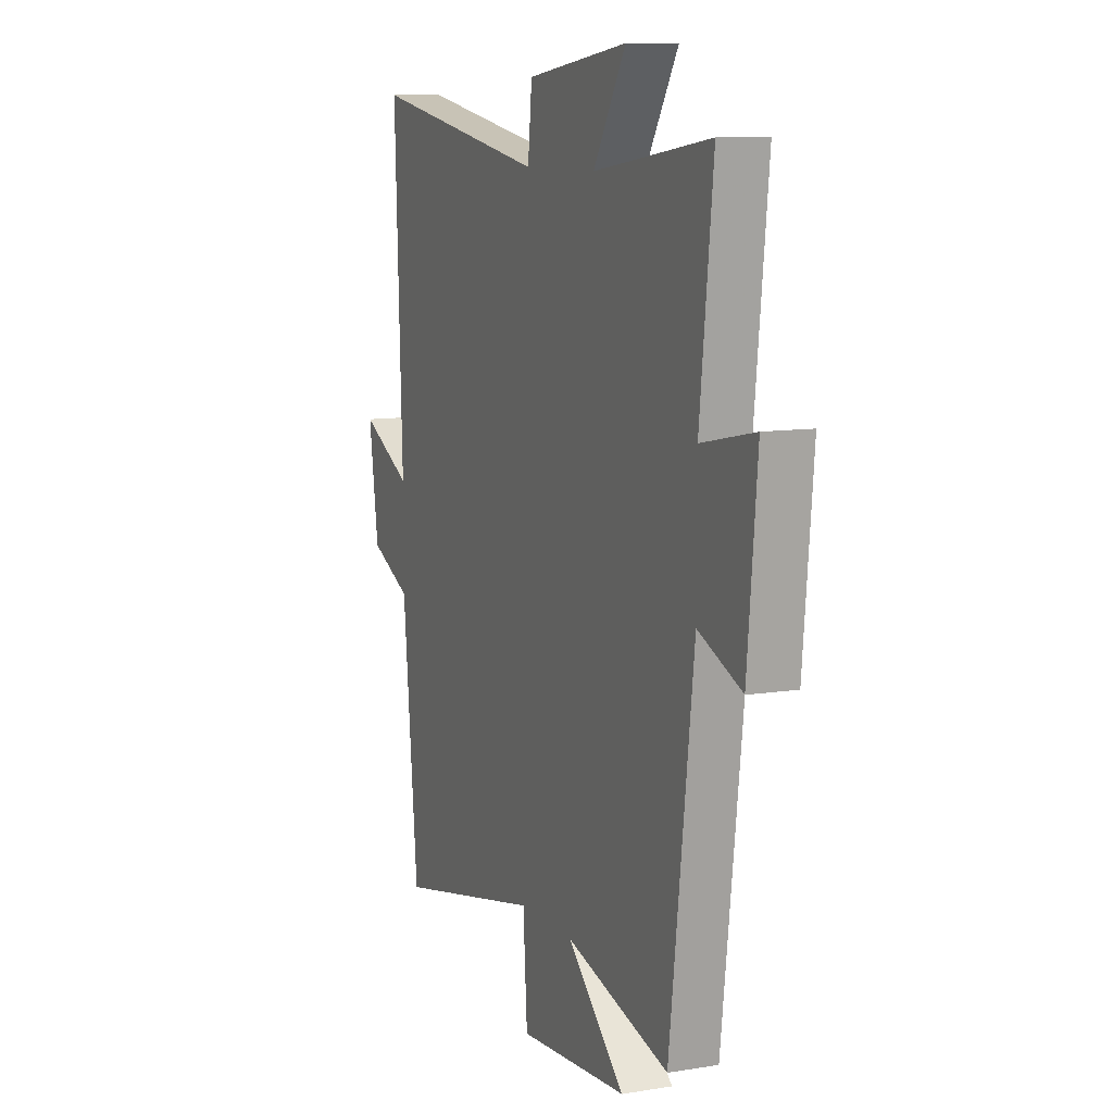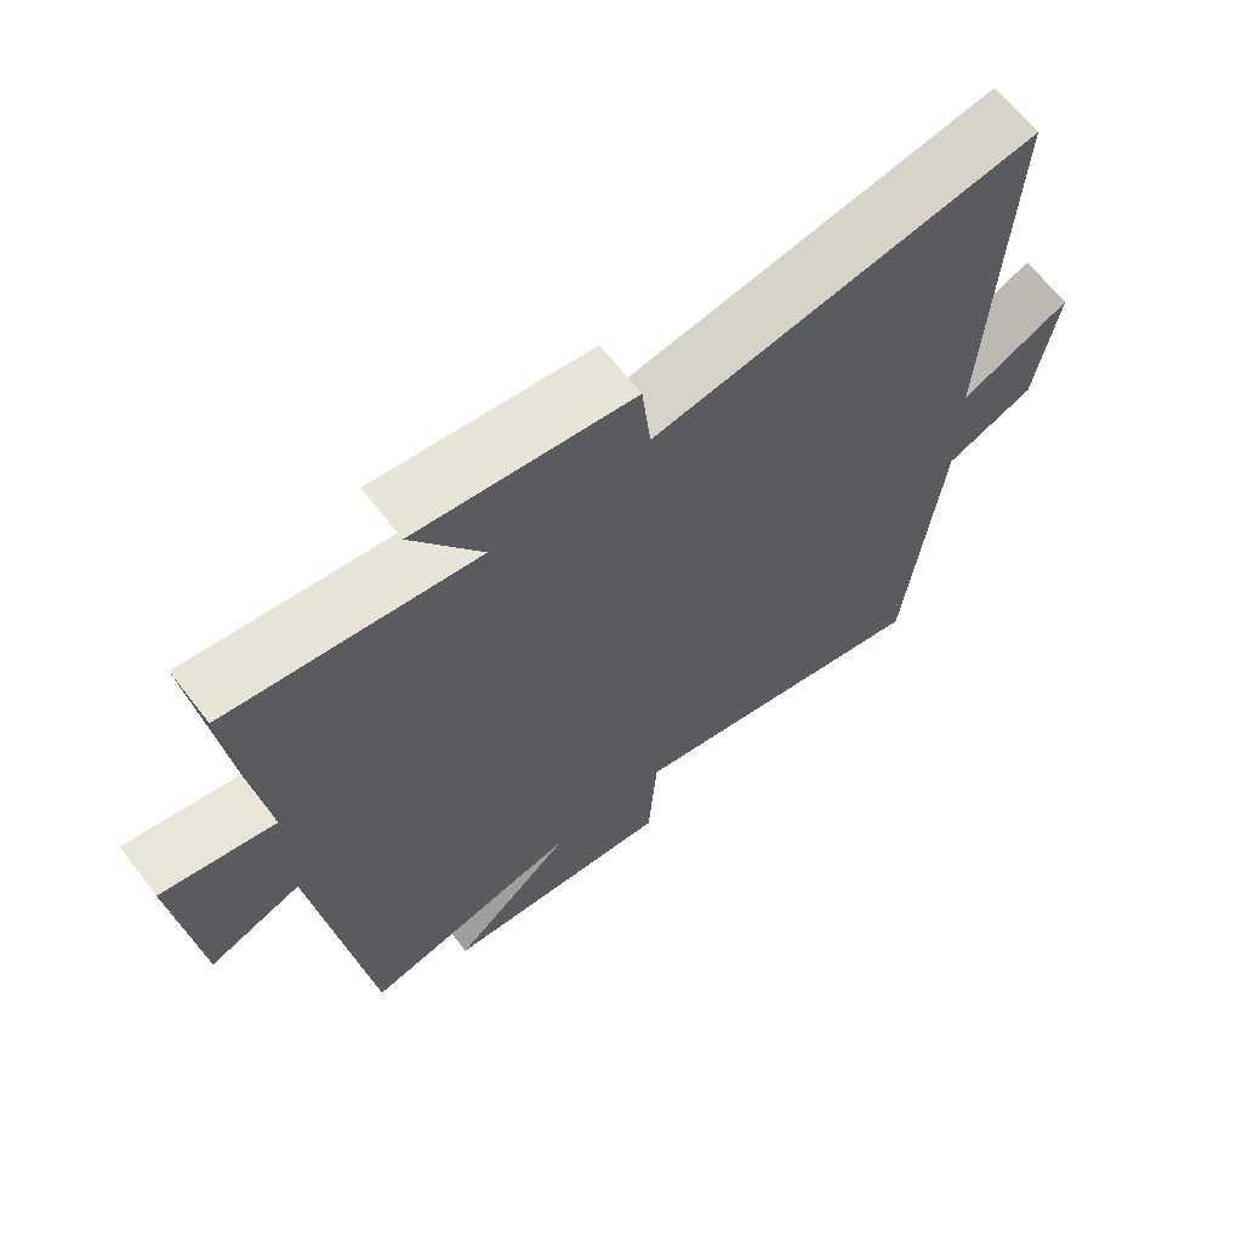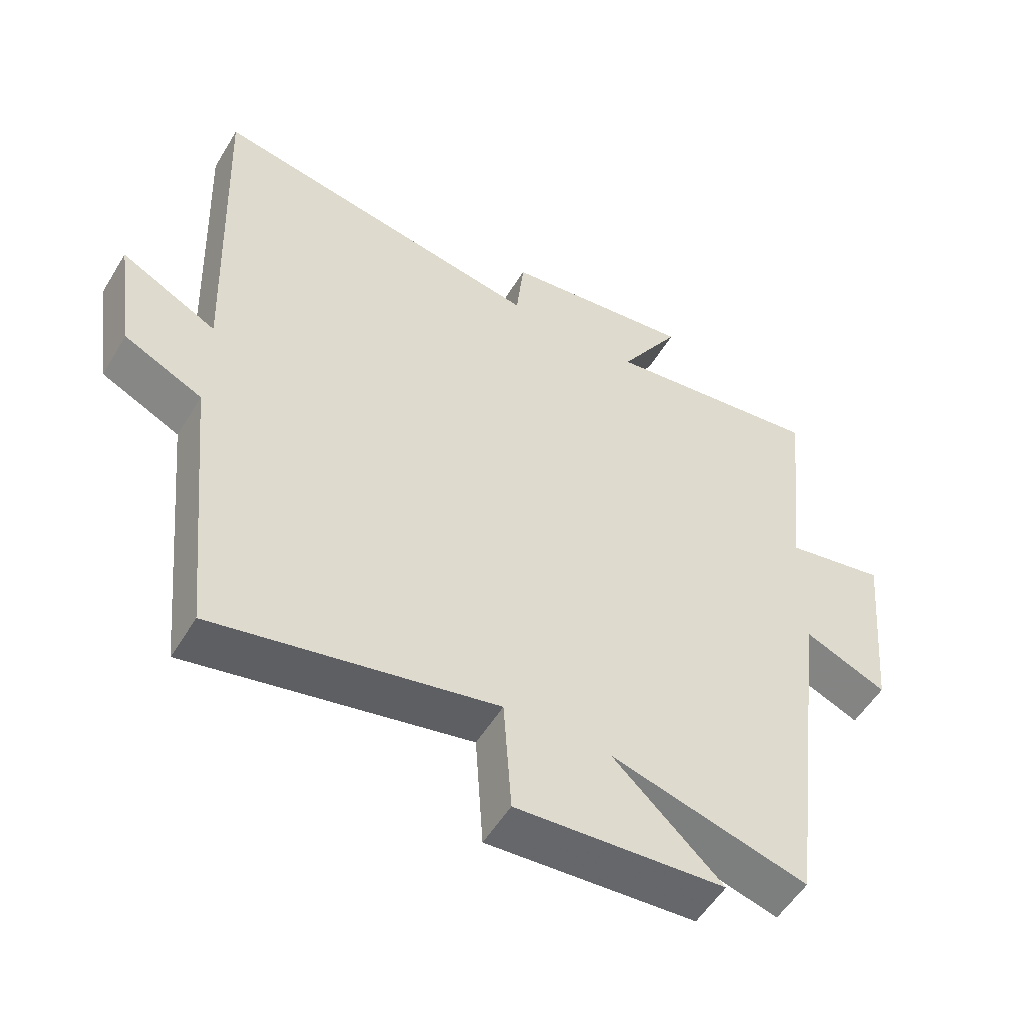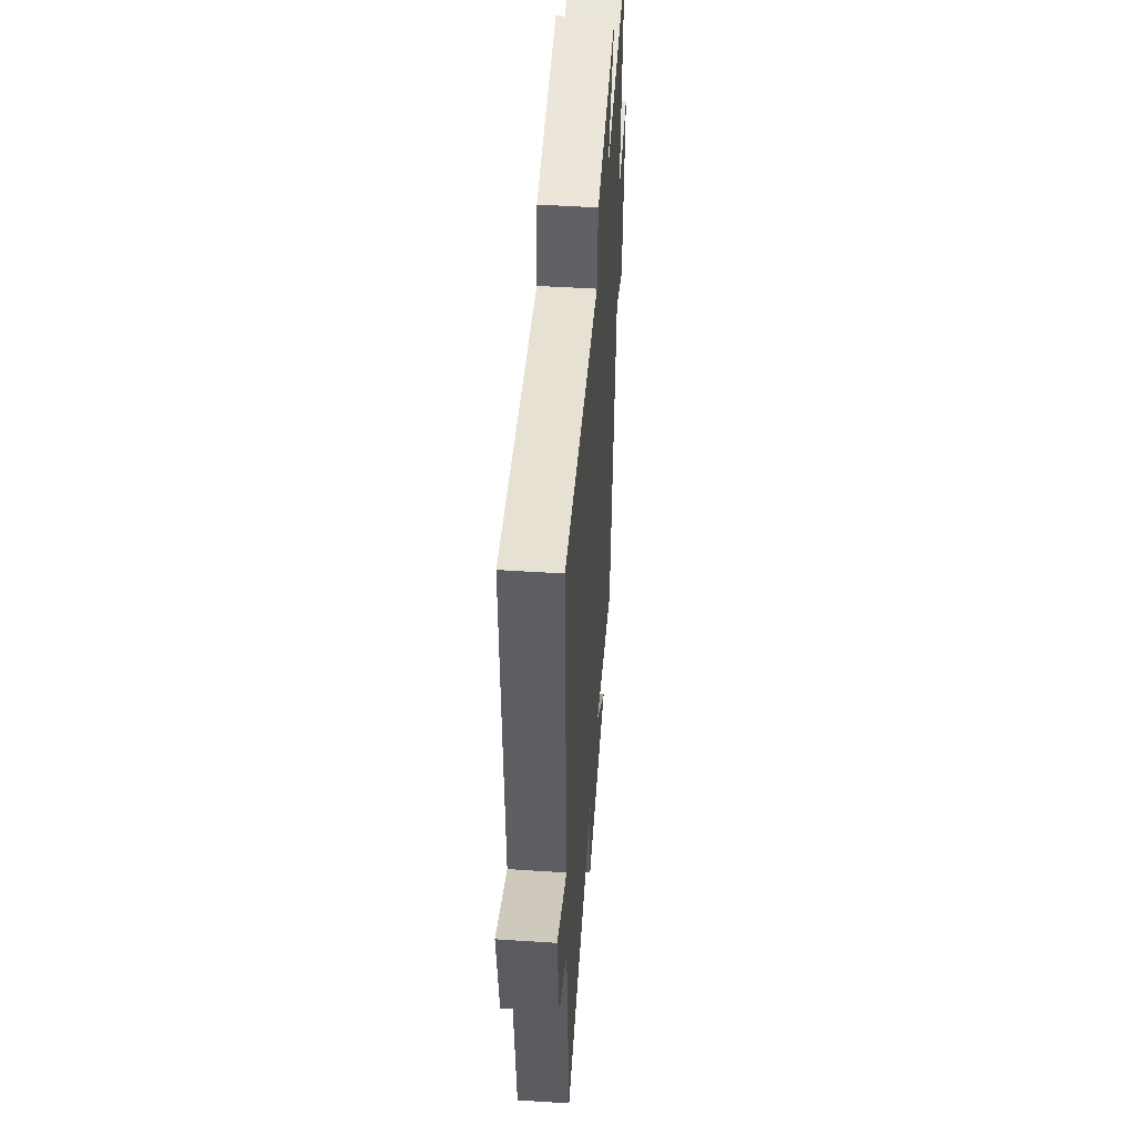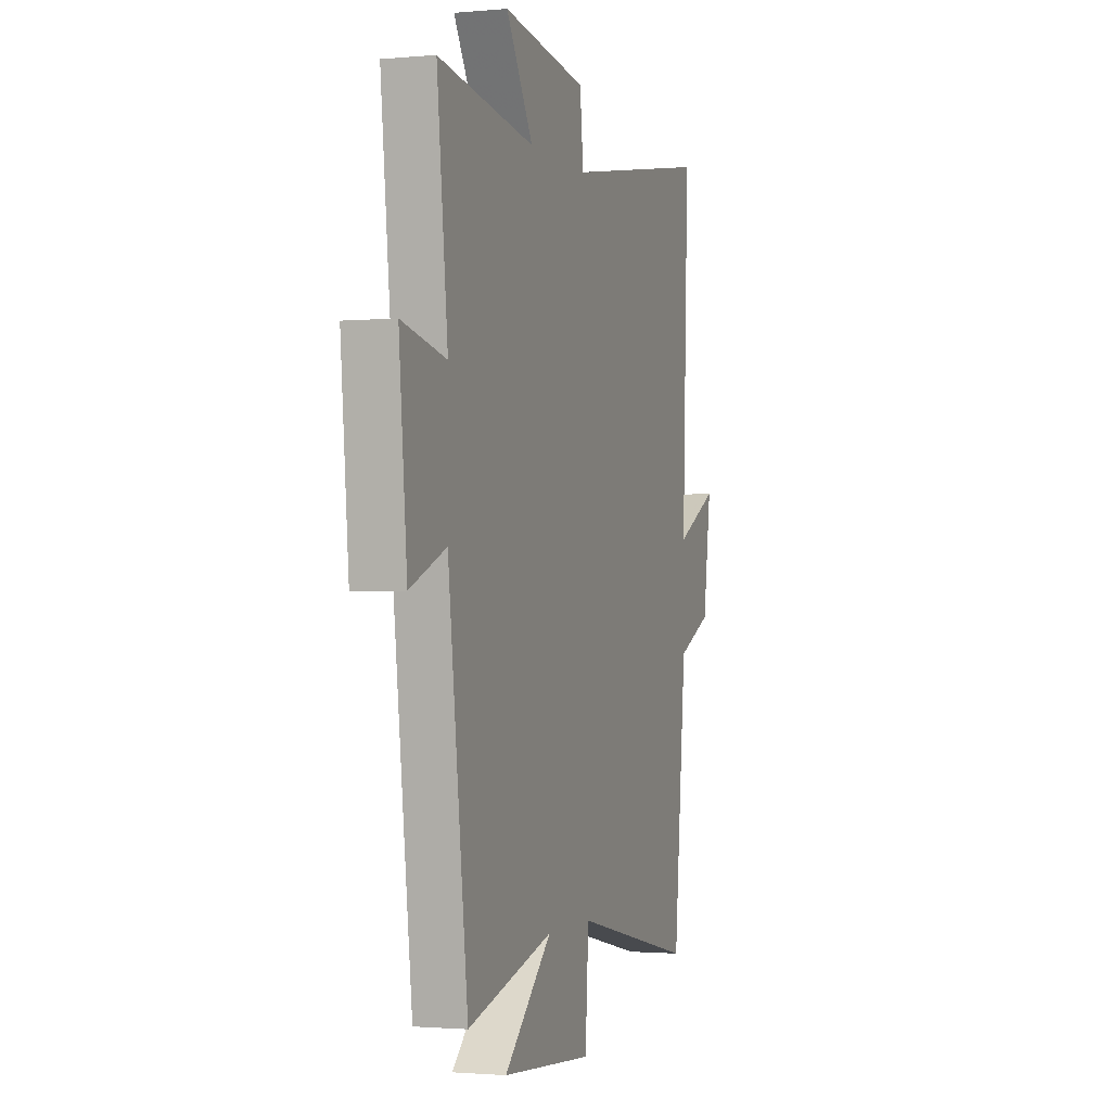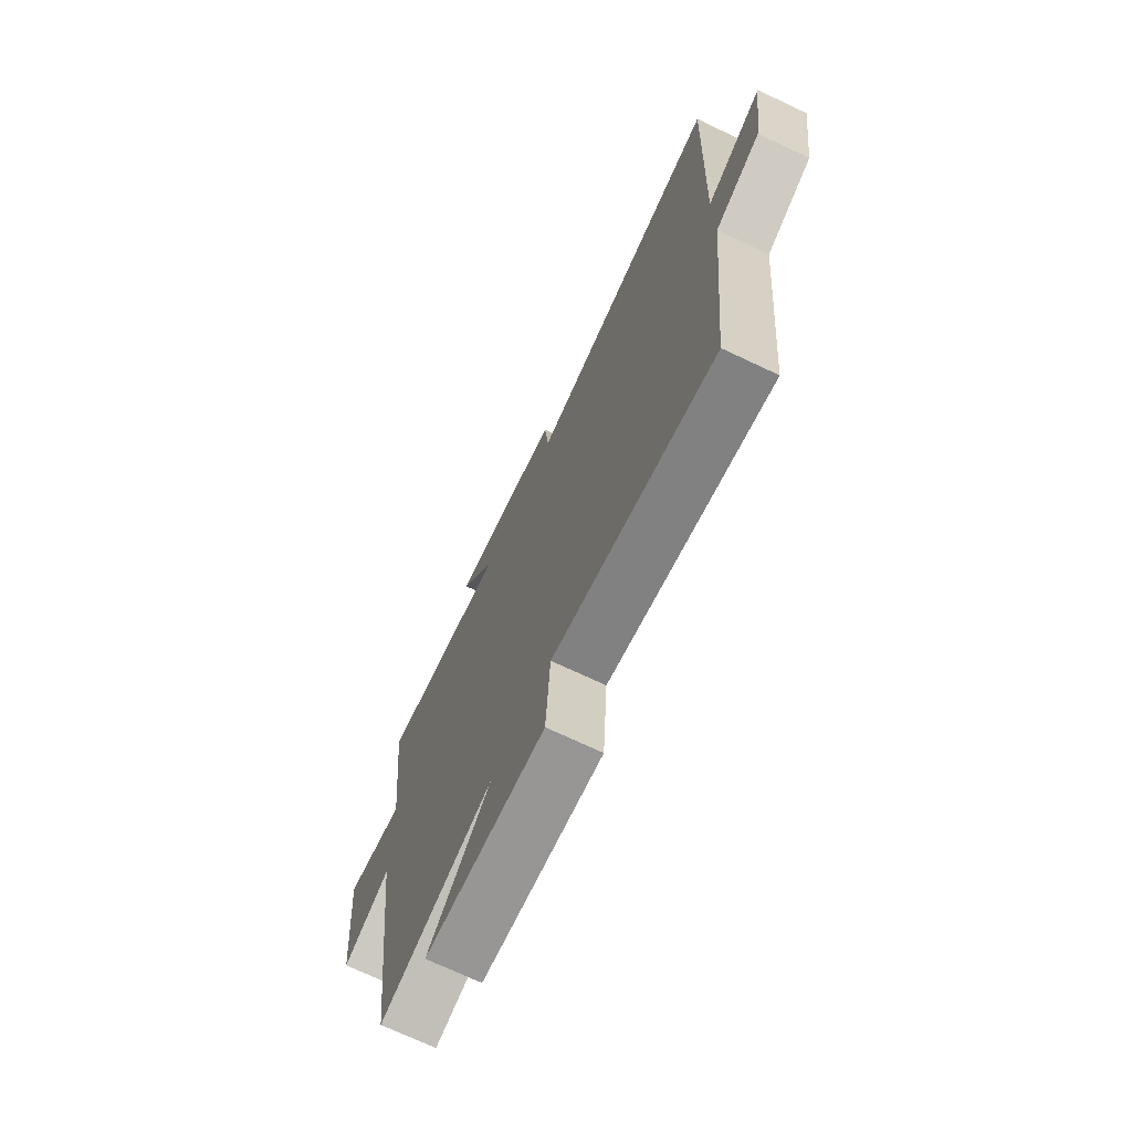
<metadata>
{"format":"obj","ext":"obj","renderer":"f3d","projection":"perspective","resolution":1024,"background":"white","views":[{"elev":9.7,"azim":-113.0,"up":"+Z"},{"elev":66.3,"azim":-37.7,"up":"+Z"},{"elev":-53.9,"azim":149.3,"up":"+Z"},{"elev":49.4,"azim":94.1,"up":"+Z"},{"elev":-1.7,"azim":-71.5,"up":"+Z"},{"elev":-72.0,"azim":64.8,"up":"+Z"}]}
</metadata>
<code>
v -0.538 0.07 0.546
v -0.202 0.07 0.5
v -0.296 0.07 0.653
v -0.004 0.07 0.615
v 0.008 0.07 0.5
v 0.522 0.07 0.592
v 0.5 0.07 0.025
v 0.647 0.07 0.101
v 0.619 0.07 -0.091
v 0.5 0.07 -0.147
v 0.456 0.07 -0.591
v 0.03 0.07 -0.5
v 0.018 0.07 -0.679
v -0.298 0.07 -0.655
v -0.132 0.07 -0.5
v -0.431 0.07 -0.581
v -0.5 0.07 -0.017
v -0.626 0.07 -0.07
v -0.654 0.07 0.23
v -0.5 0.07 0.199
v -0.538 0 0.546
v -0.202 0 0.5
v -0.296 0 0.653
v -0.004 0 0.615
v 0.008 0 0.5
v 0.522 0 0.592
v 0.5 0 0.025
v 0.647 0 0.101
v 0.619 0 -0.091
v 0.5 0 -0.147
v 0.456 0 -0.591
v 0.03 0 -0.5
v 0.018 0 -0.679
v -0.298 0 -0.655
v -0.132 0 -0.5
v -0.431 0 -0.581
v -0.5 0 -0.017
v -0.626 0 -0.07
v -0.654 0 0.23
v -0.5 0 0.199
f 17 18 19 20
f 15 16 17 20
f 15 20 1 2
f 12 13 14 15
f 12 15 2
f 10 11 12 2
f 7 8 9 10
f 7 10 2 3
f 5 6 7
f 5 7 3
f 3 4 5
f 40 39 38 37
f 40 37 36 35
f 22 21 40 35
f 35 34 33 32
f 22 35 32
f 22 32 31 30
f 30 29 28 27
f 23 22 30 27
f 27 26 25
f 23 27 25
f 25 24 23
f 1 21 22 2
f 2 22 23 3
f 3 23 24 4
f 4 24 25 5
f 5 25 26 6
f 6 26 27 7
f 7 27 28 8
f 8 28 29 9
f 9 29 30 10
f 10 30 31 11
f 11 31 32 12
f 12 32 33 13
f 13 33 34 14
f 14 34 35 15
f 15 35 36 16
f 16 36 37 17
f 17 37 38 18
f 18 38 39 19
f 19 39 40 20
f 20 40 21 1

</code>
